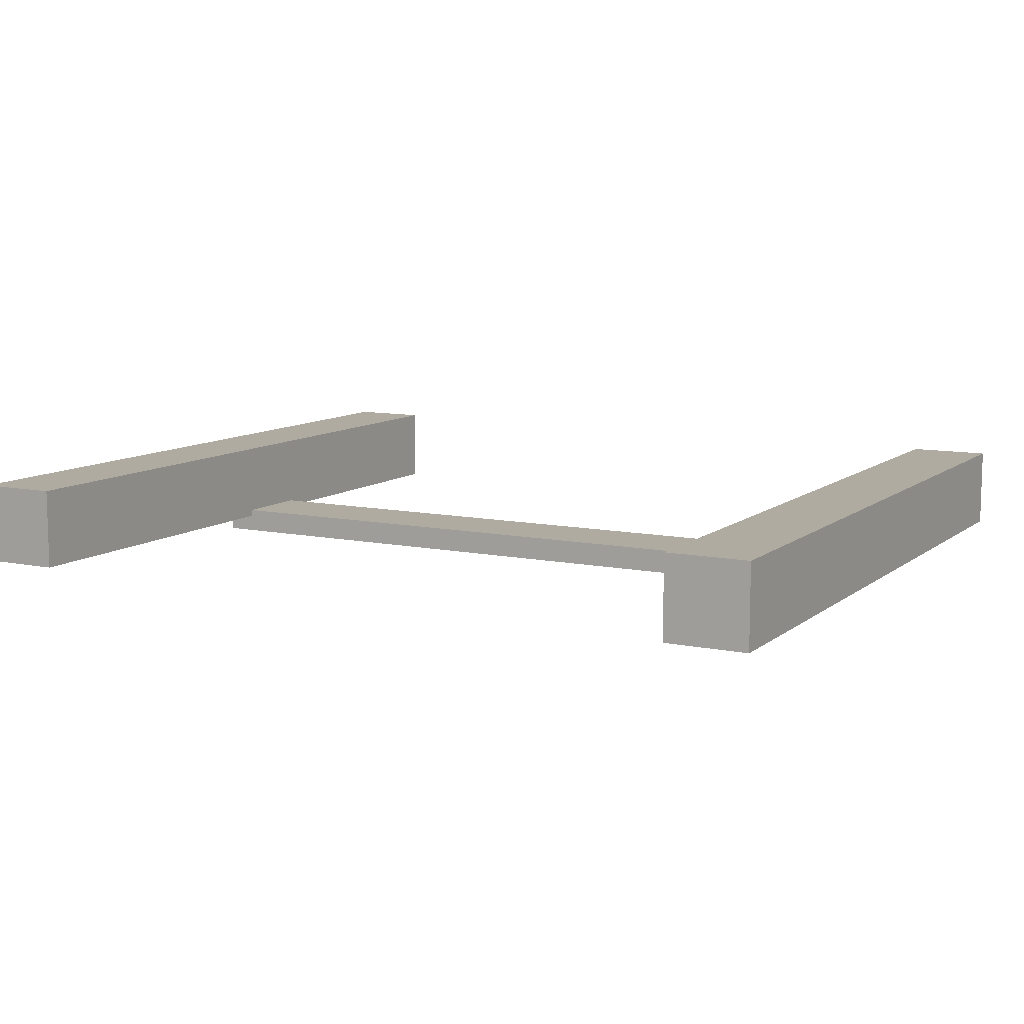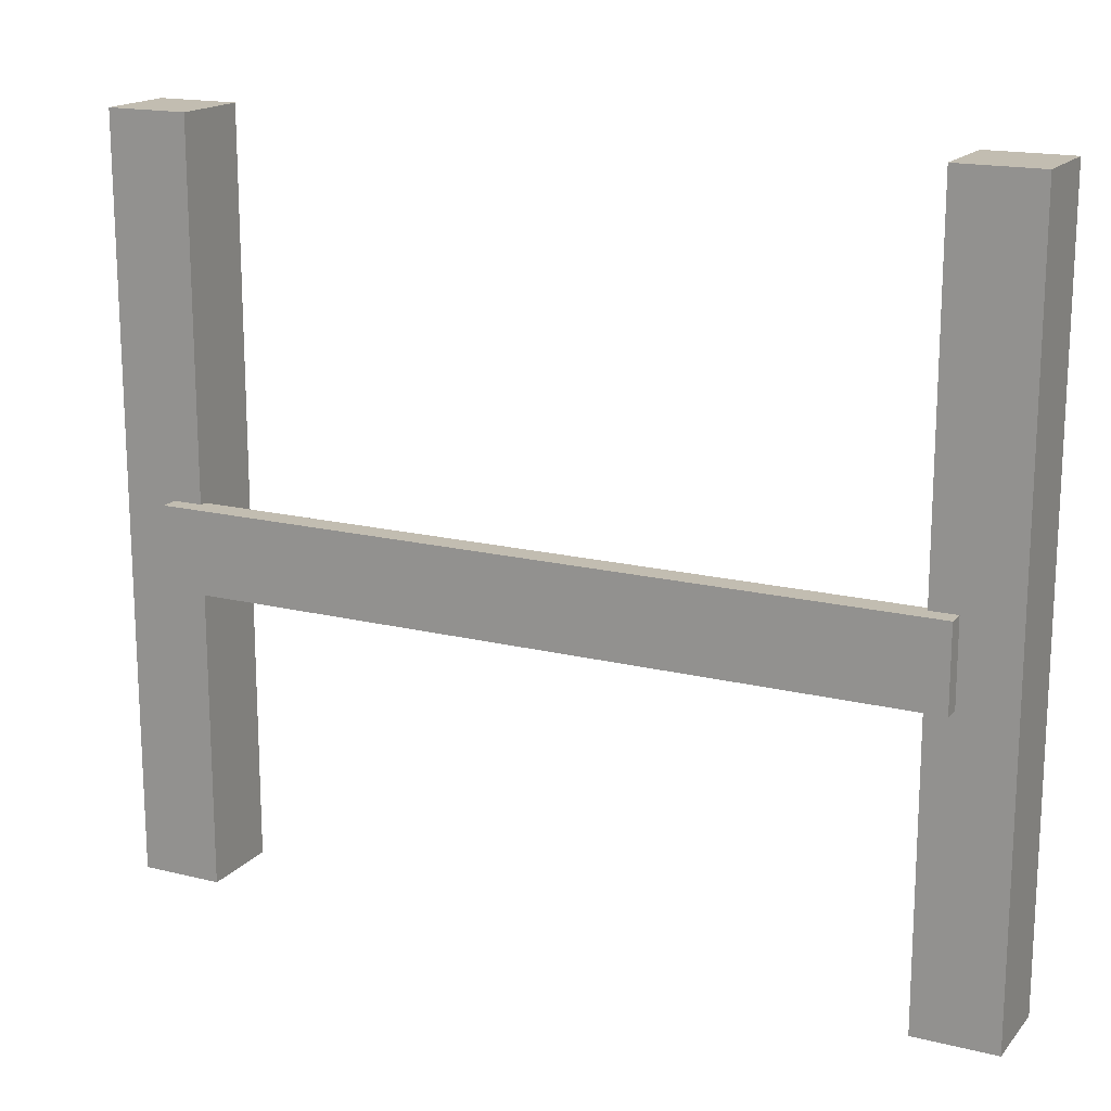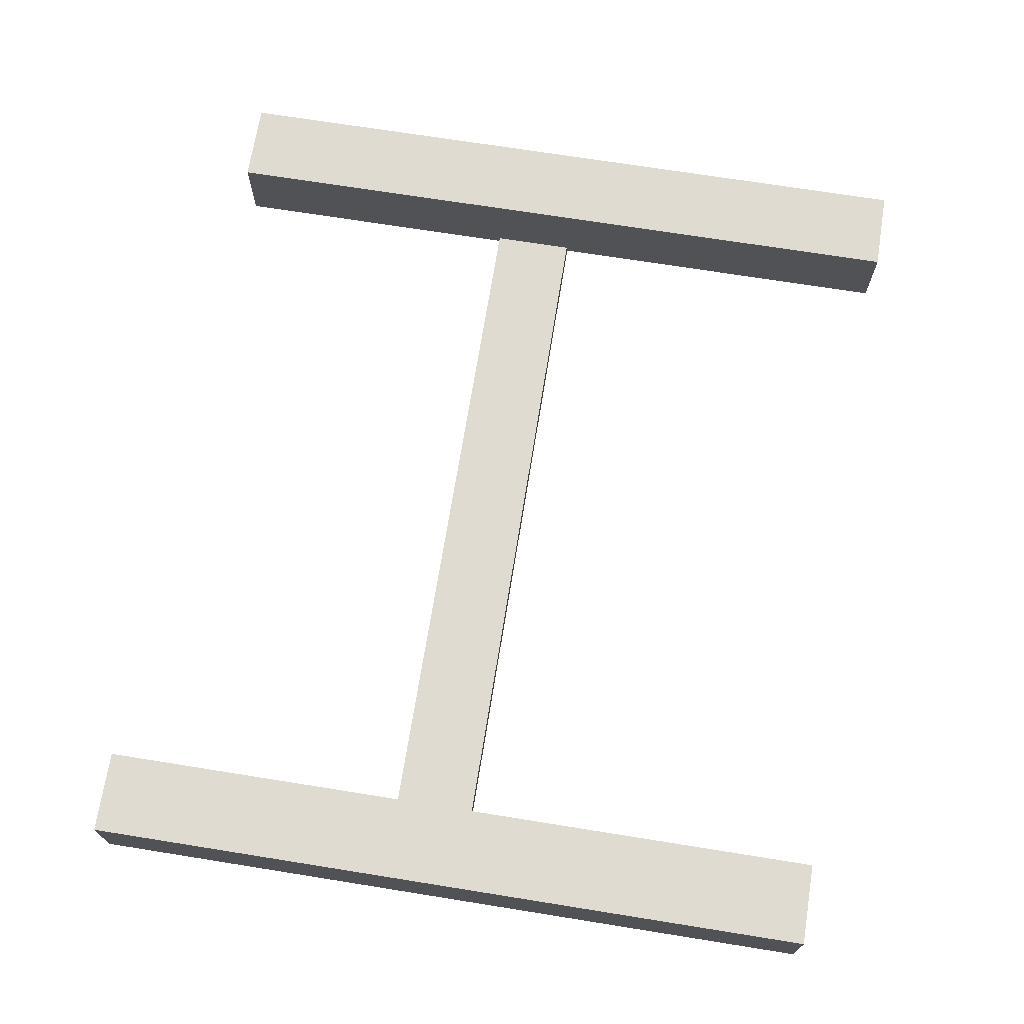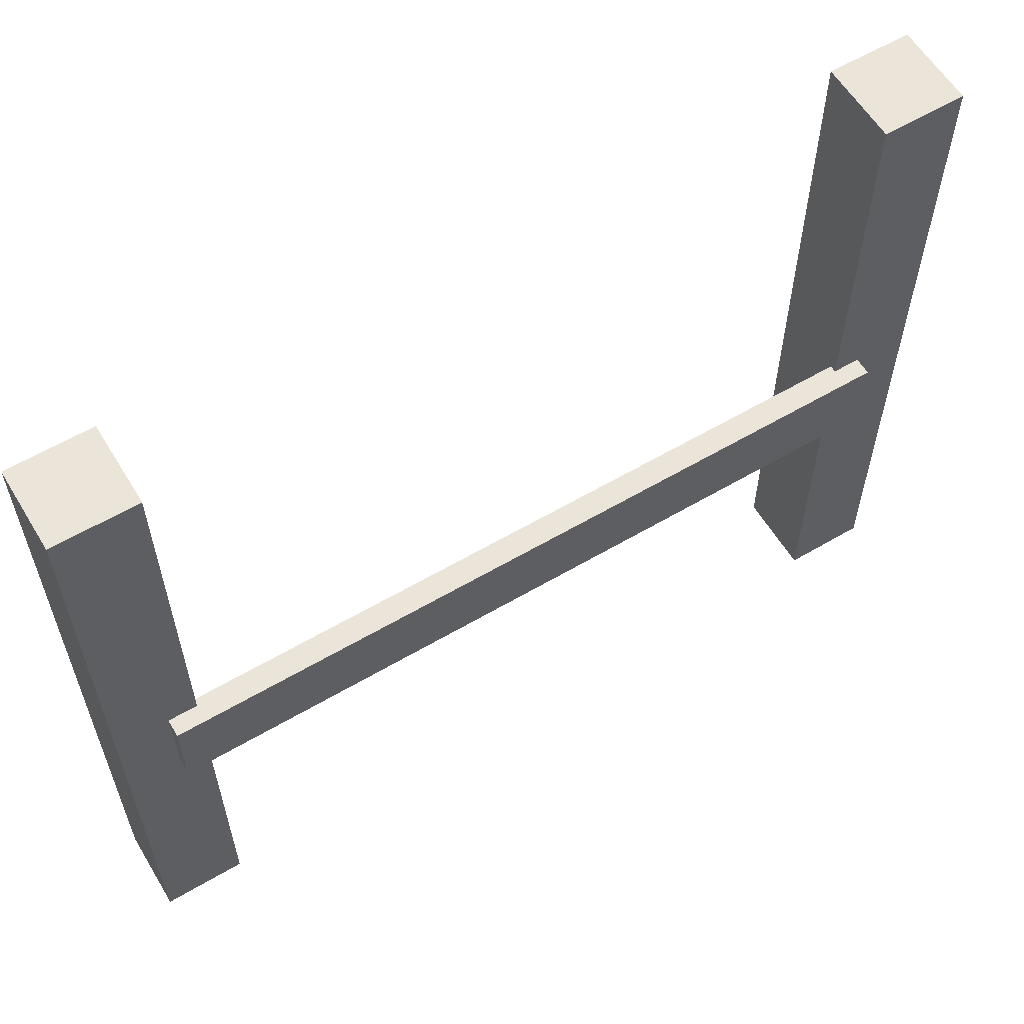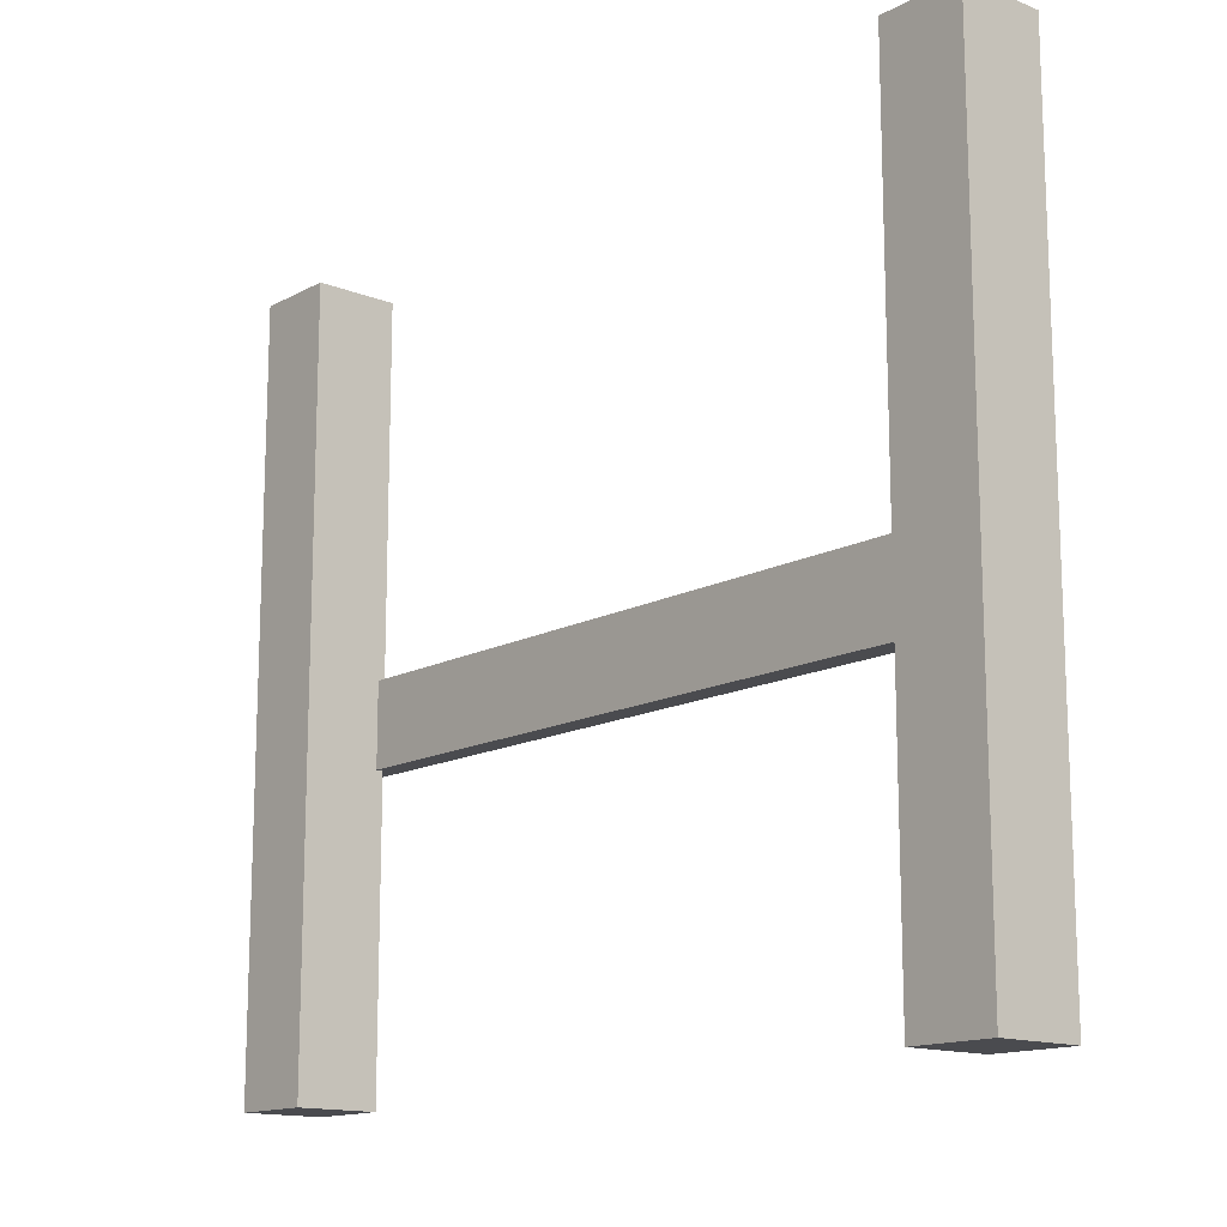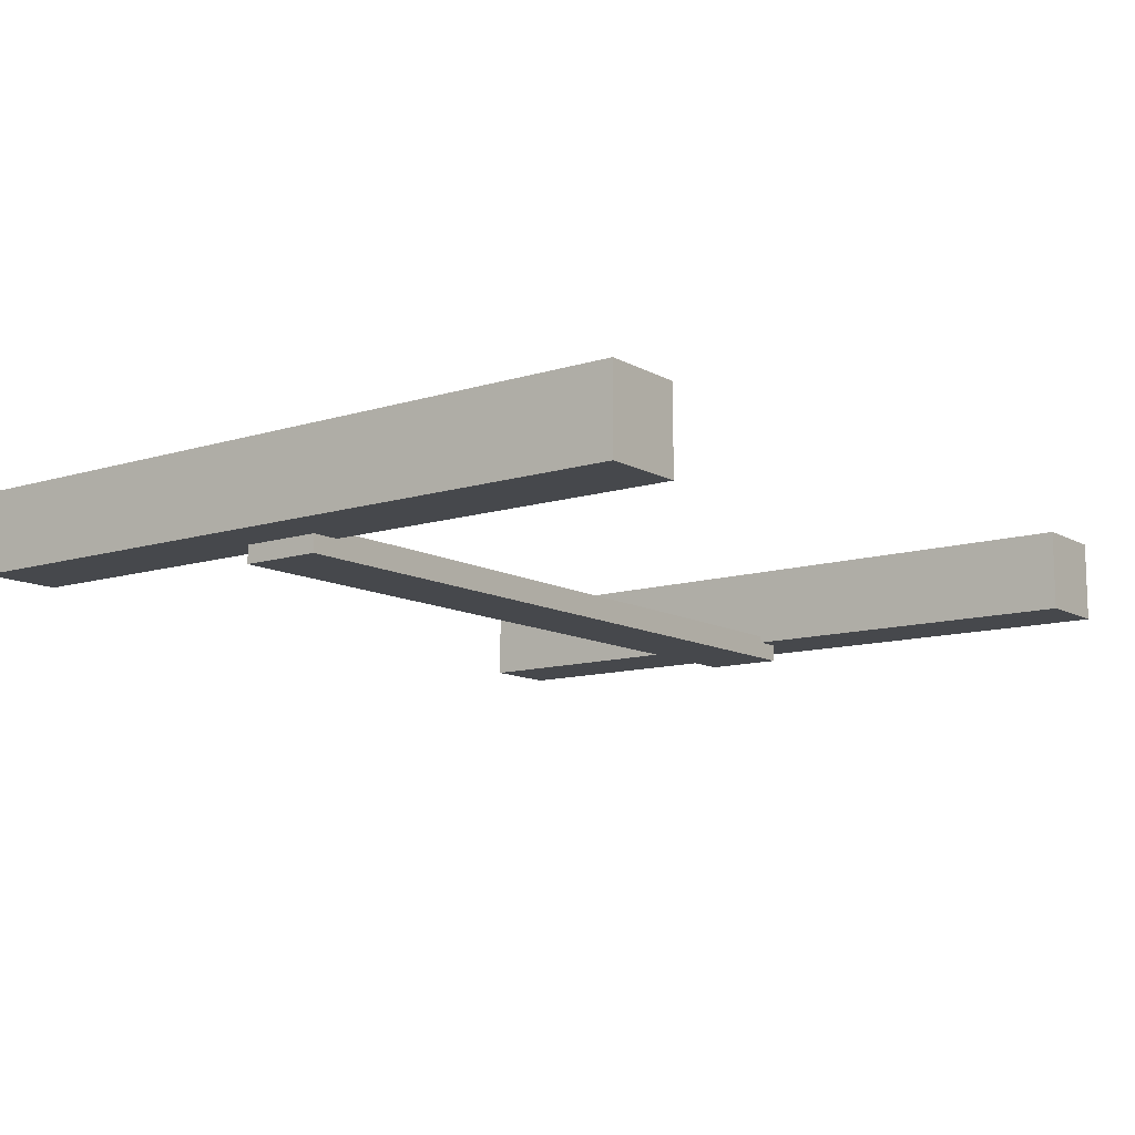
<metadata>
{"format":"obj","ext":"obj","renderer":"f3d","projection":"perspective","resolution":1024,"background":"white","views":[{"elev":9.8,"azim":-151.6,"up":"+Z"},{"elev":16.9,"azim":-153.4,"up":"+Y"},{"elev":70.2,"azim":99.1,"up":"+Z"},{"elev":59.6,"azim":148.9,"up":"+Y"},{"elev":-14.3,"azim":49.3,"up":"+Y"},{"elev":-11.4,"azim":127.1,"up":"+Z"}]}
</metadata>
<code>
v  -5.842 0 0.7
v  -5.842 0 -0.7
v  -4.442 0 -0.7
v  -4.442 0 0.7
v  -5.842 12.77 0.7
v  -4.442 12.77 0.7
v  -4.442 12.77 -0.7
v  -5.842 12.77 -0.7
v  7.671 0 0.7
v  7.671 0 -0.7
v  9.071 0 -0.7
v  9.071 0 0.7
v  7.671 12.77 0.7
v  9.071 12.77 0.7
v  9.071 12.77 -0.7
v  7.671 12.77 -0.7
v  8.169 5.158 -0.581
v  8.169 5.158 -1.003
v  8.169 6.558 -1.003
v  8.169 6.558 -0.581
v  -4.905 5.158 -0.581
v  -4.905 6.558 -0.581
v  -4.905 6.558 -1.003
v  -4.905 5.158 -1.003
g Box002
f 1 2 3 4
f 5 6 7 8
f 1 4 6 5
f 4 3 7 6
f 3 2 8 7
f 2 1 5 8
f 9 10 11 12
f 13 14 15 16
f 9 12 14 13
f 12 11 15 14
f 11 10 16 15
f 10 9 13 16
f 17 18 19 20
f 21 22 23 24
f 17 20 22 21
f 20 19 23 22
f 19 18 24 23
f 18 17 21 24

</code>
